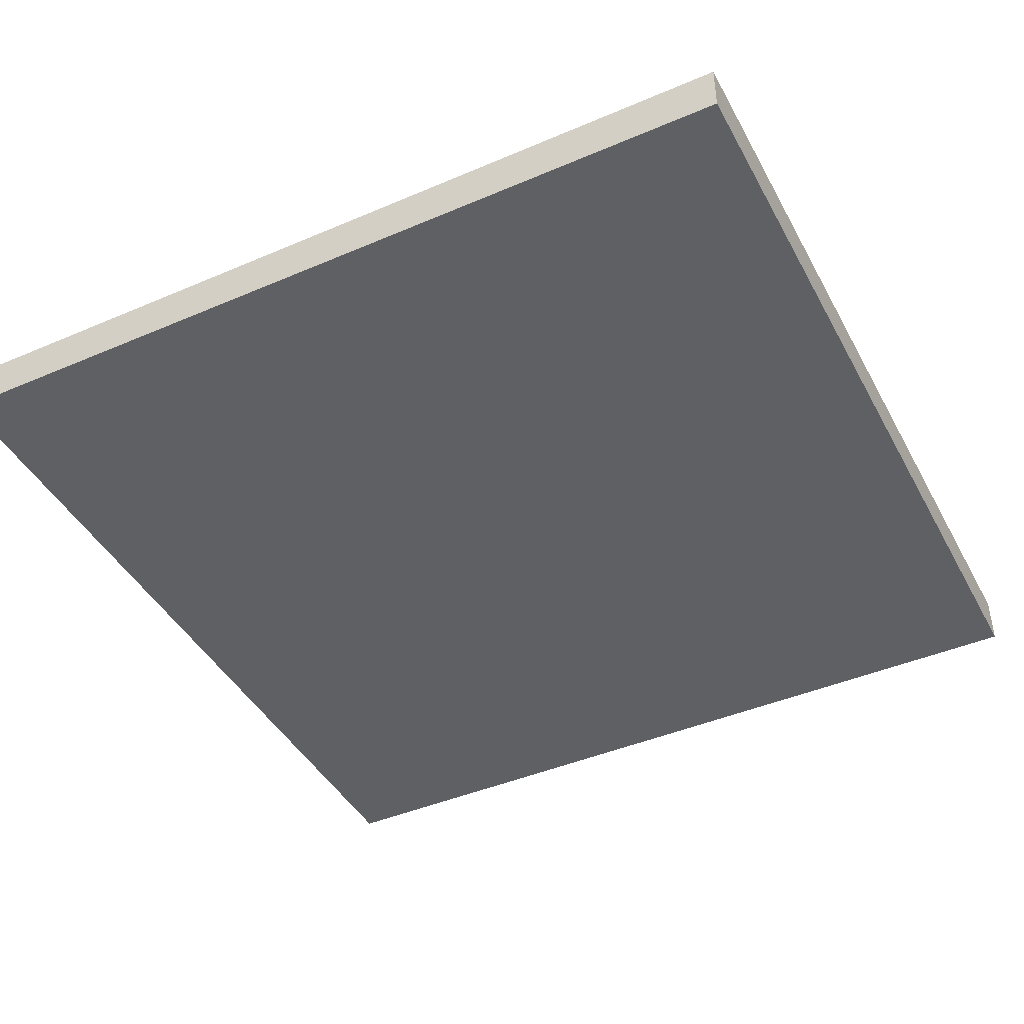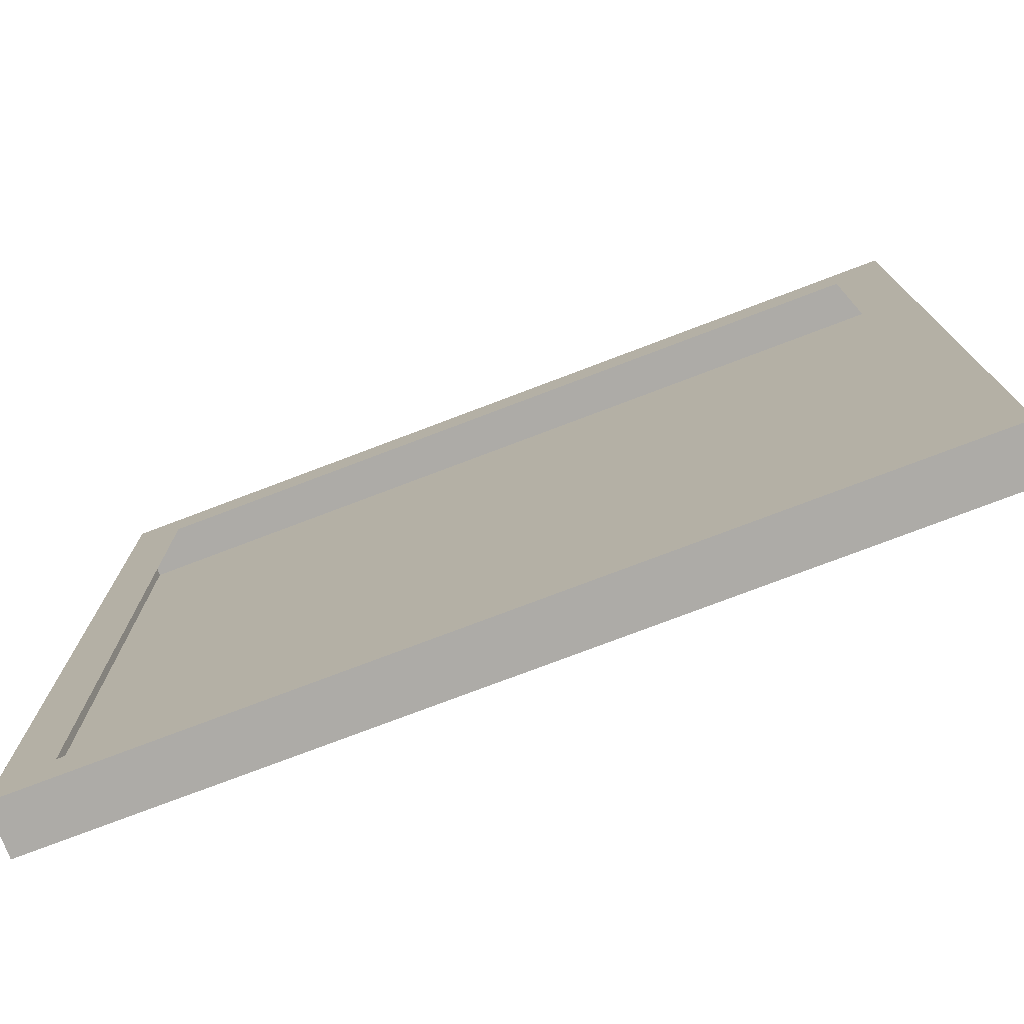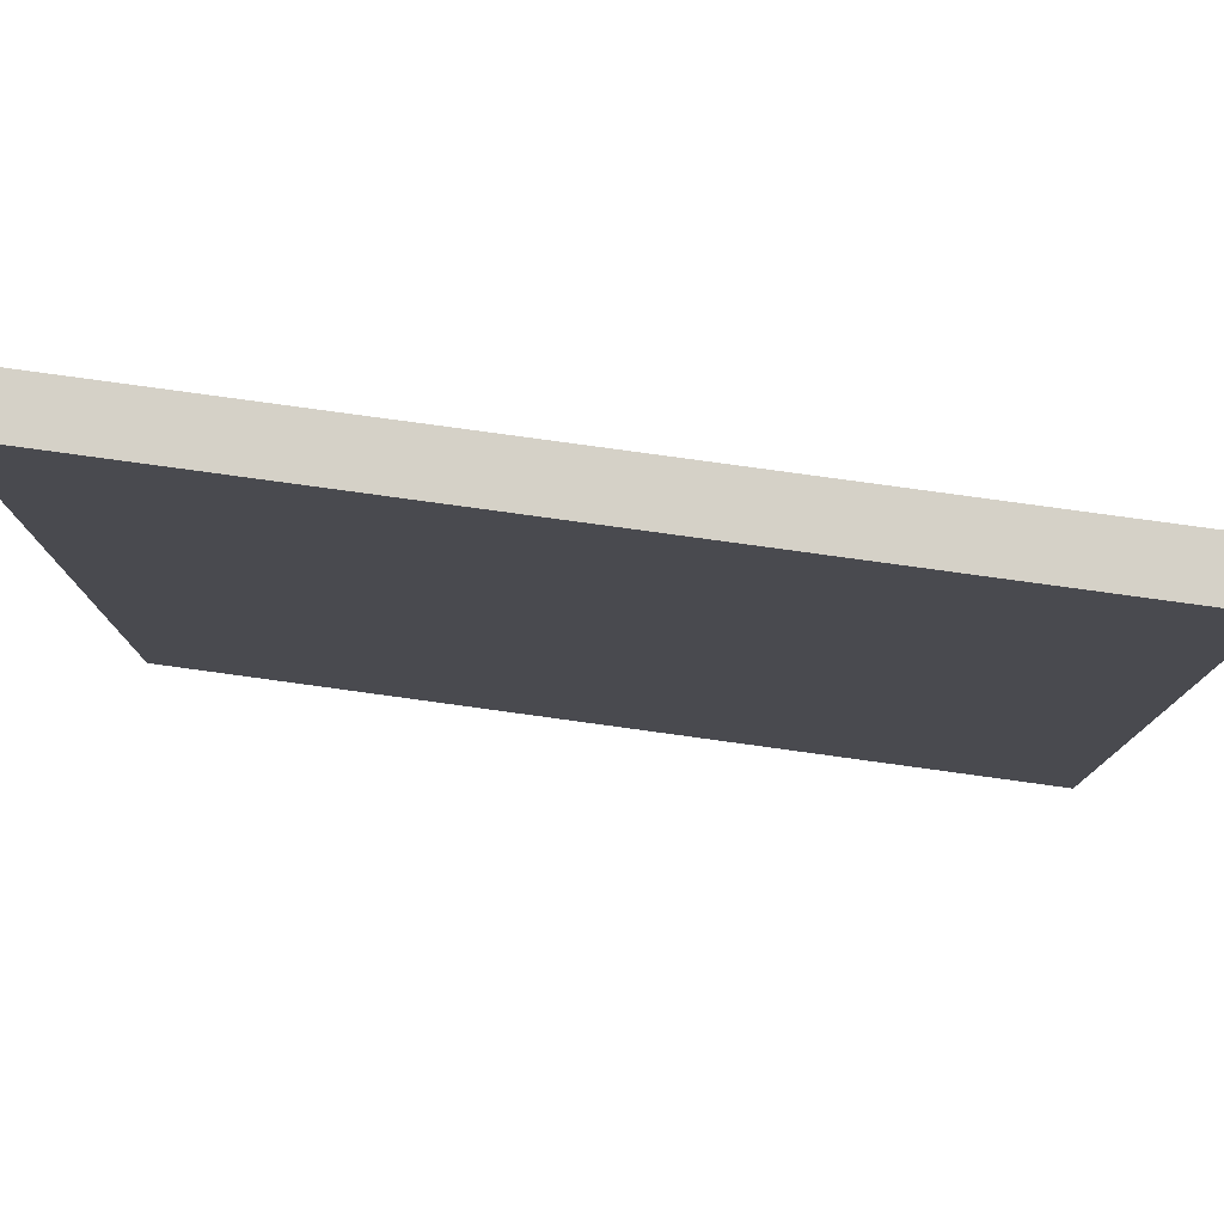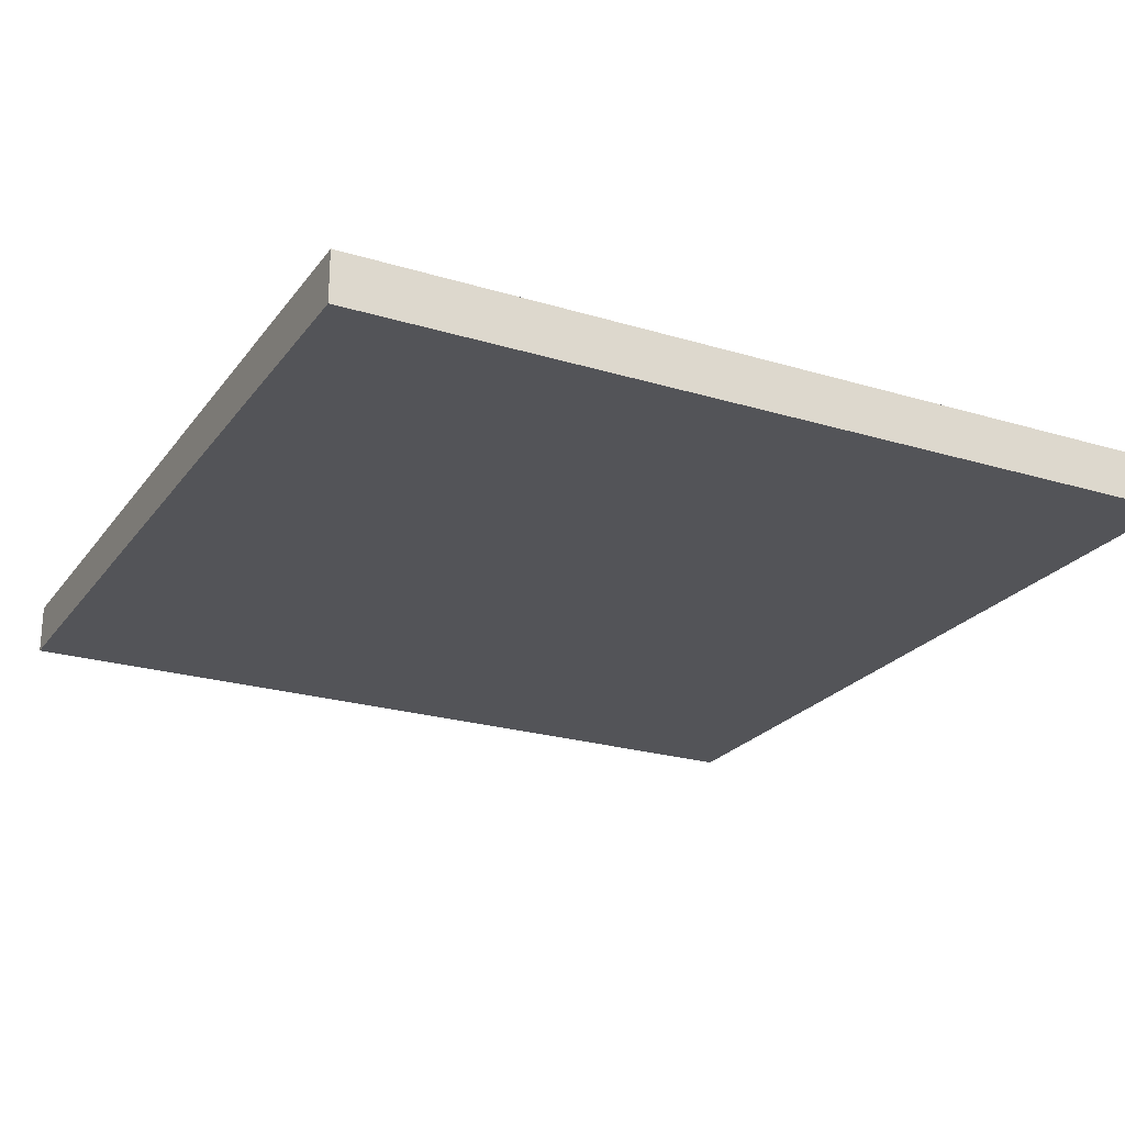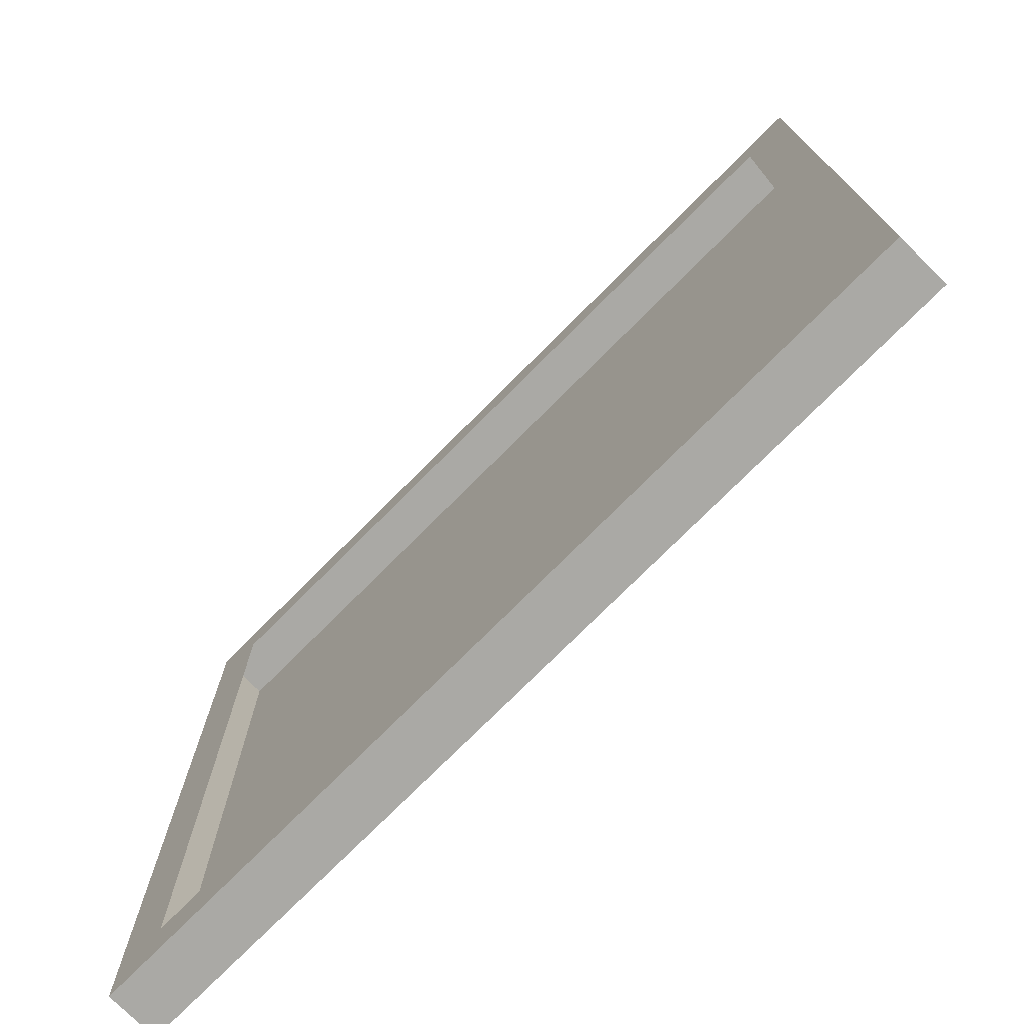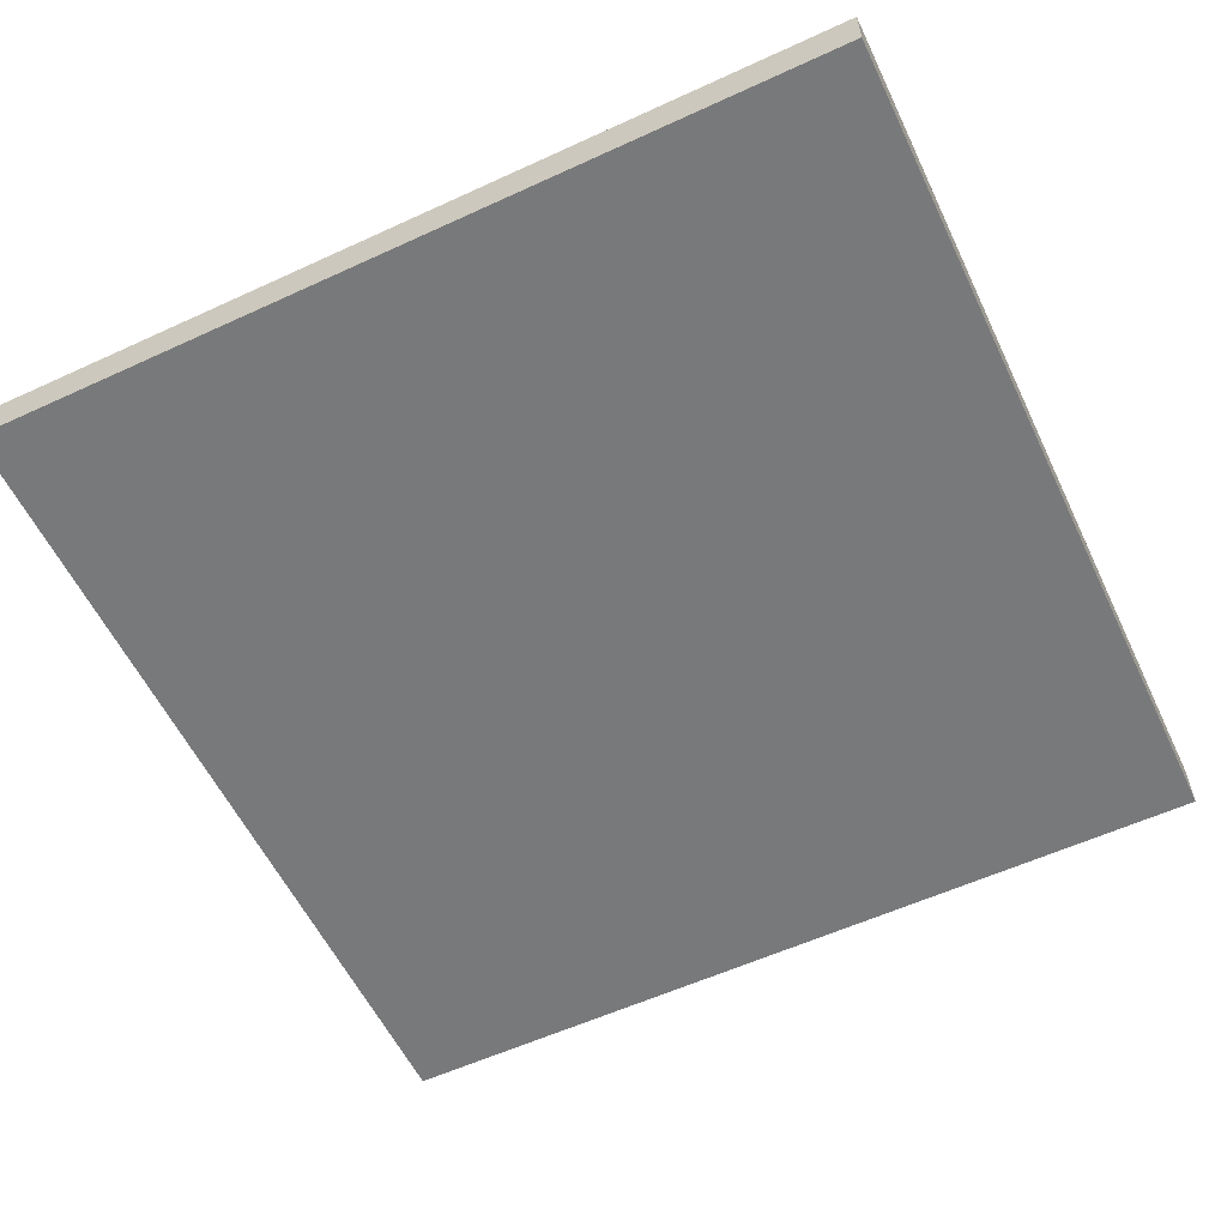
<metadata>
{"format":"obj","ext":"obj","renderer":"f3d","projection":"perspective","resolution":1024,"background":"white","views":[{"elev":-43.4,"azim":116.8,"up":"+Z"},{"elev":-76.4,"azim":20.8,"up":"+Y"},{"elev":79.3,"azim":-172.2,"up":"+Y"},{"elev":-23.4,"azim":62.9,"up":"+Z"},{"elev":-75.3,"azim":45.1,"up":"+Y"},{"elev":-57.7,"azim":115.5,"up":"+Z"}]}
</metadata>
<code>
v  -8.5 -8.5 -1.1
v  -8.5 8.5 -1.1
v  8.5 8.5 -1.1
v  8.5 -8.5 -1.1
v  8.5 -8.5 -0.1
v  -8.5 -8.5 -0.1
v  8.5 8.5 -0.1
v  -8.5 8.5 -0.1
v  7.5 -7.5 -0.1
v  -7.5 -7.5 -0.1
v  7.5 7.5 -0.1
v  -7.5 7.5 -0.1
g _____
f 1 2 3
f 3 4 1
f 1 4 5
f 5 6 1
f 4 3 7
f 7 5 4
f 3 2 8
f 8 7 3
f 2 1 6
f 6 8 2
f 6 5 9
f 9 10 6
f 5 7 11
f 11 9 5
f 7 8 12
f 12 11 7
f 8 6 10
f 10 12 8

</code>
